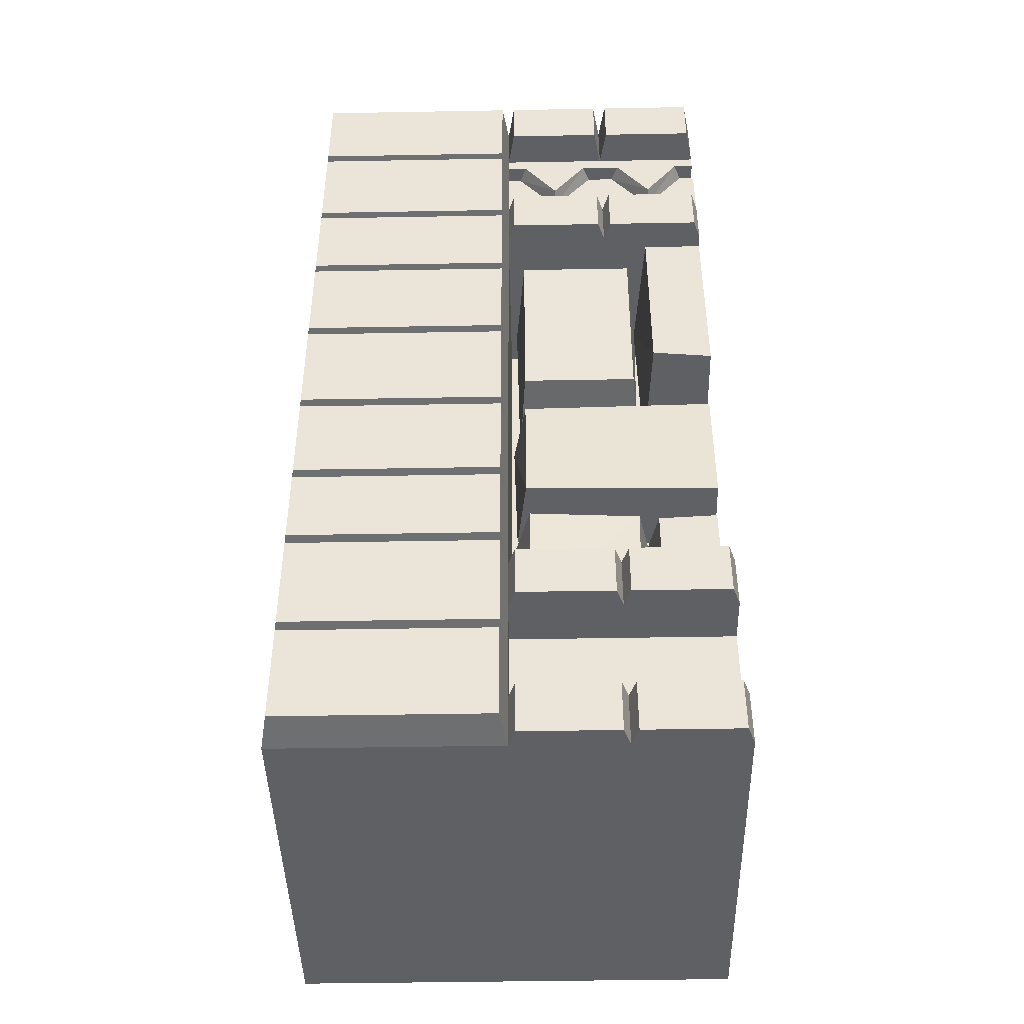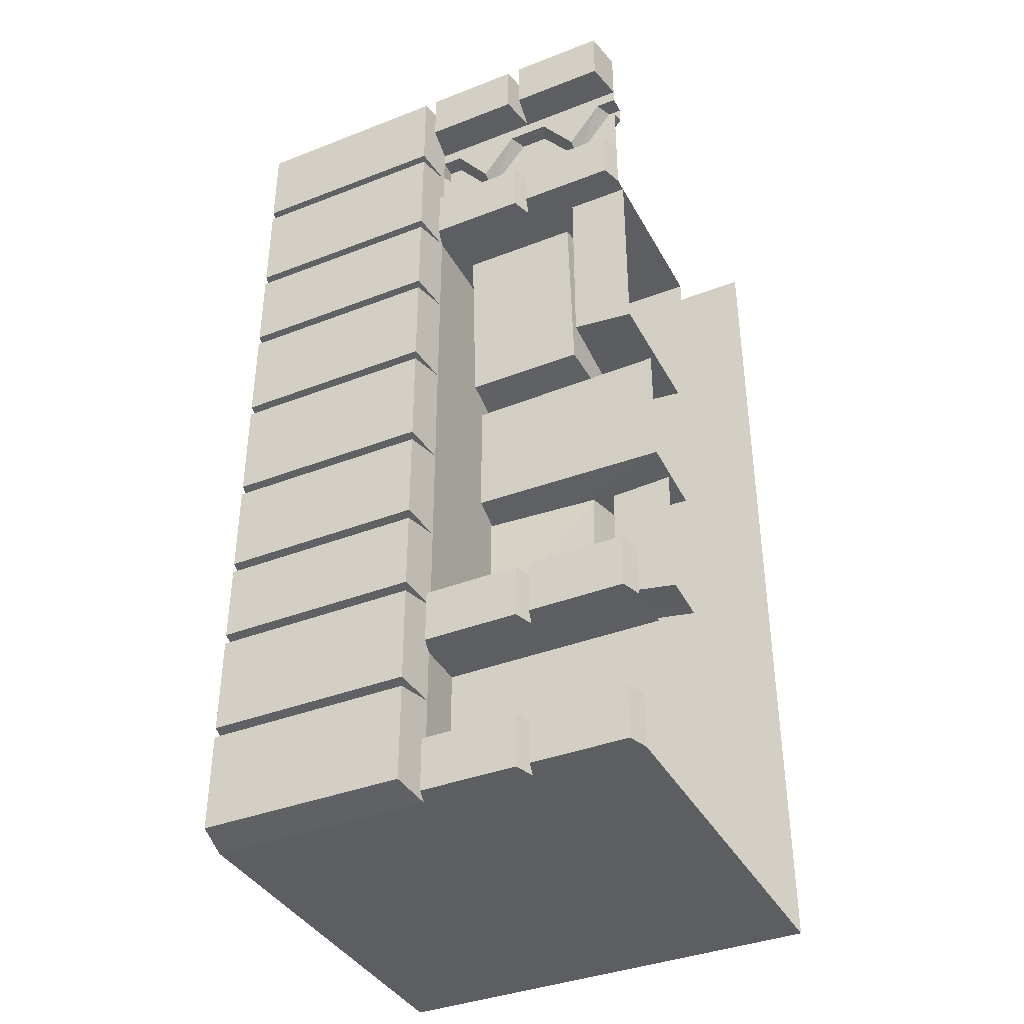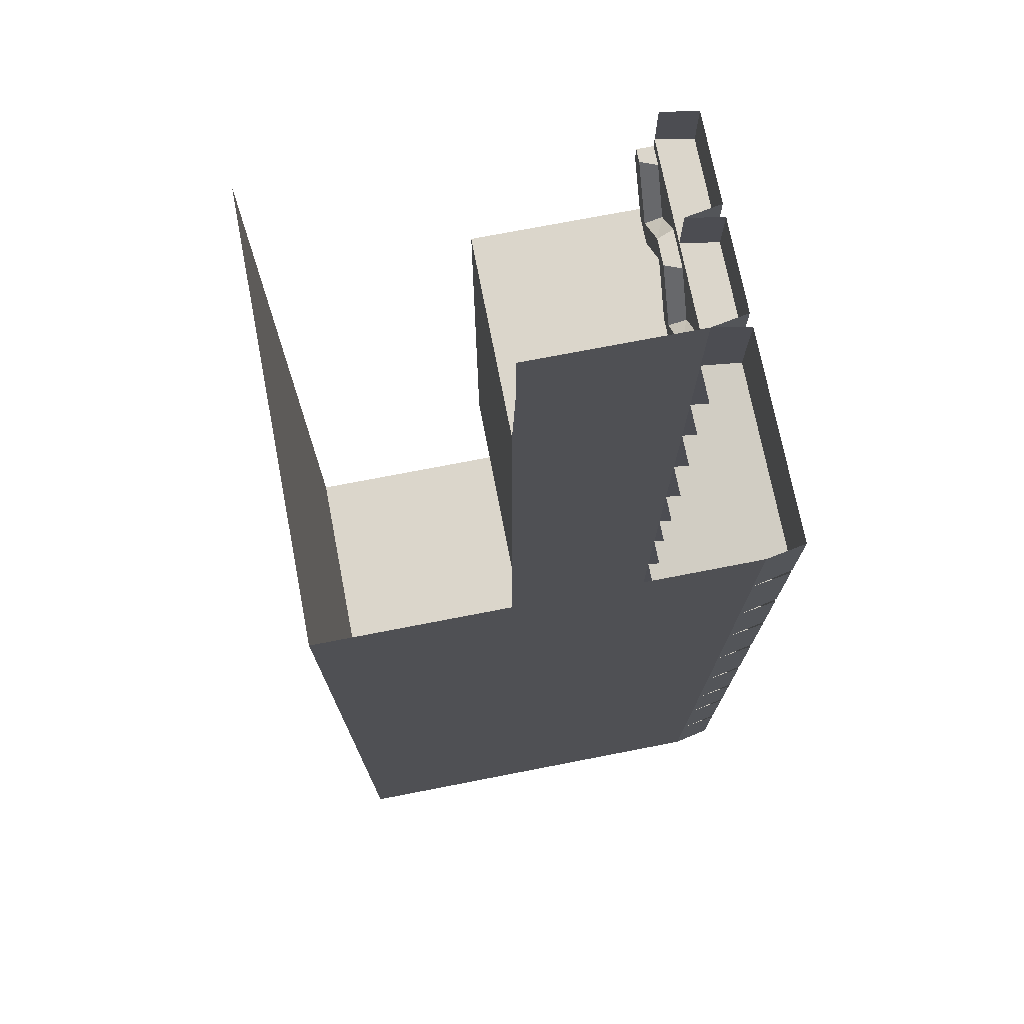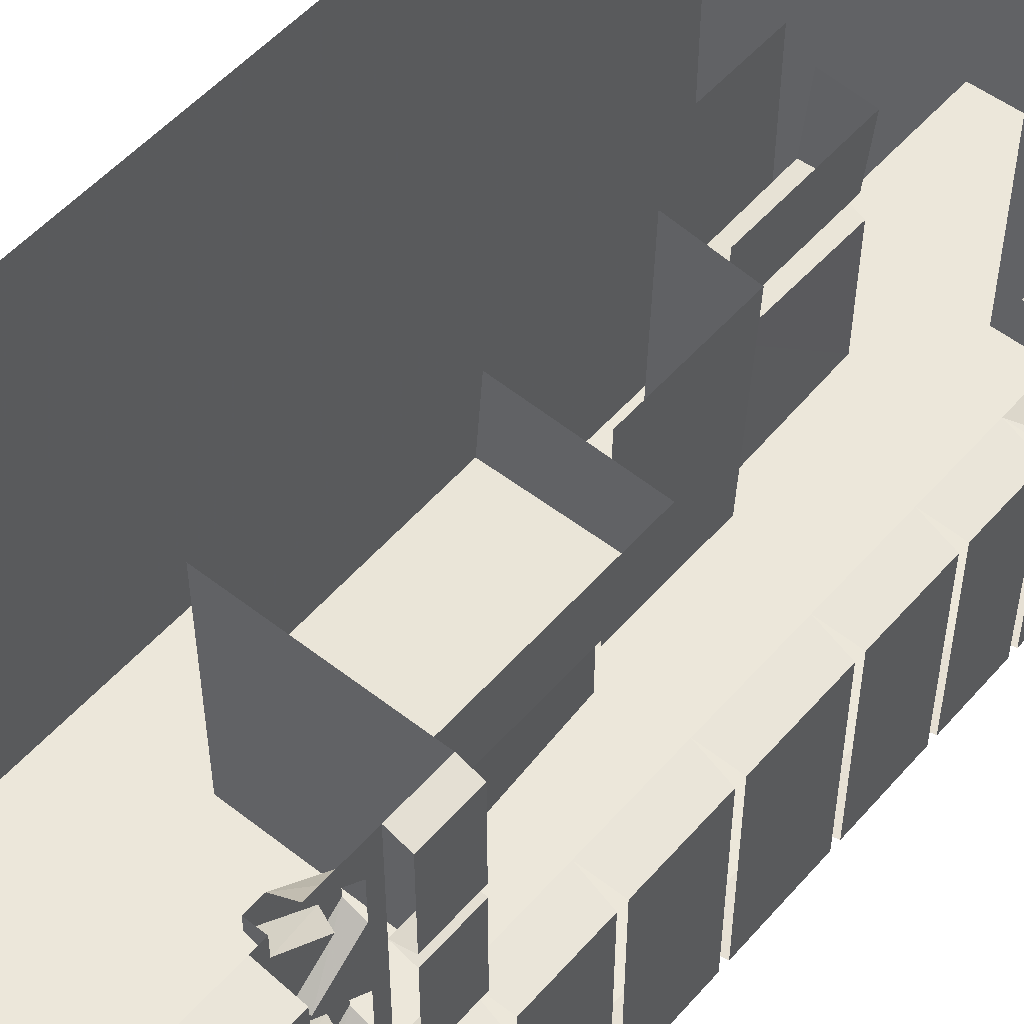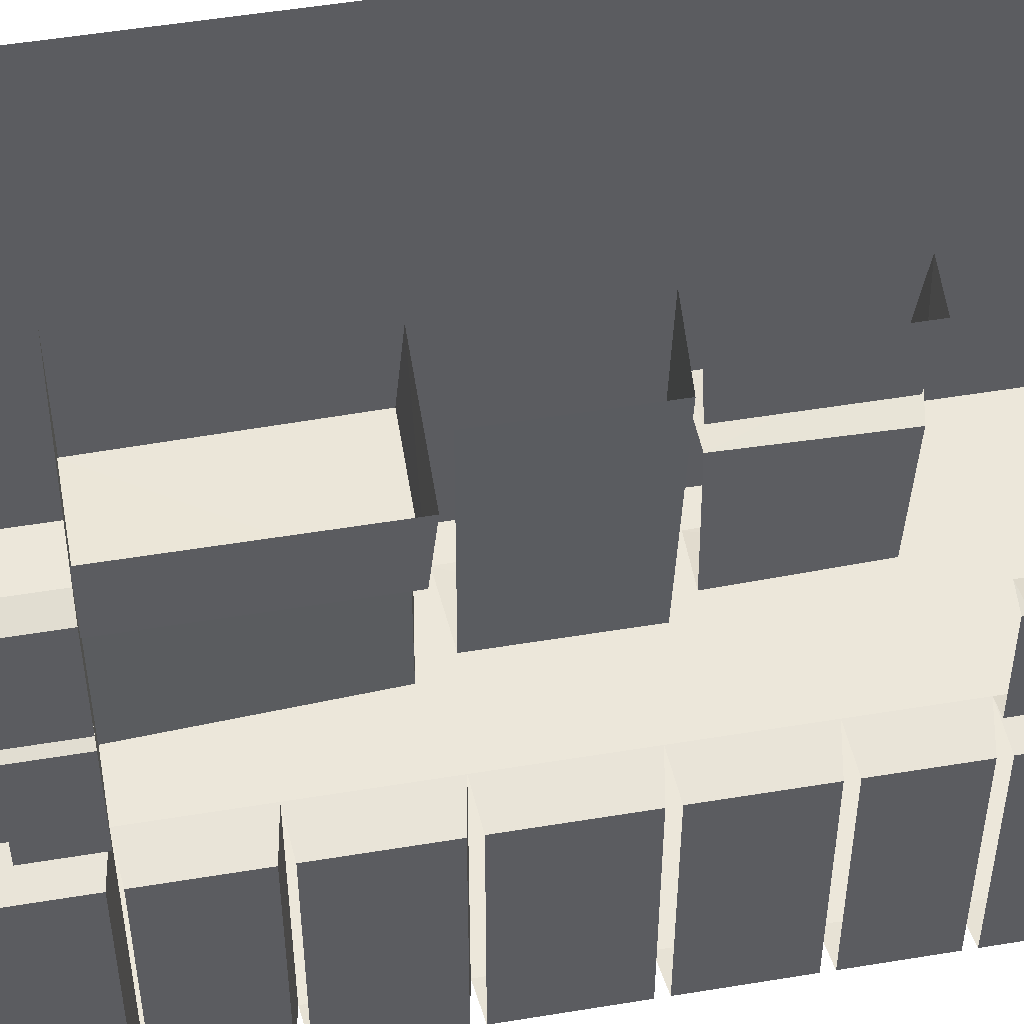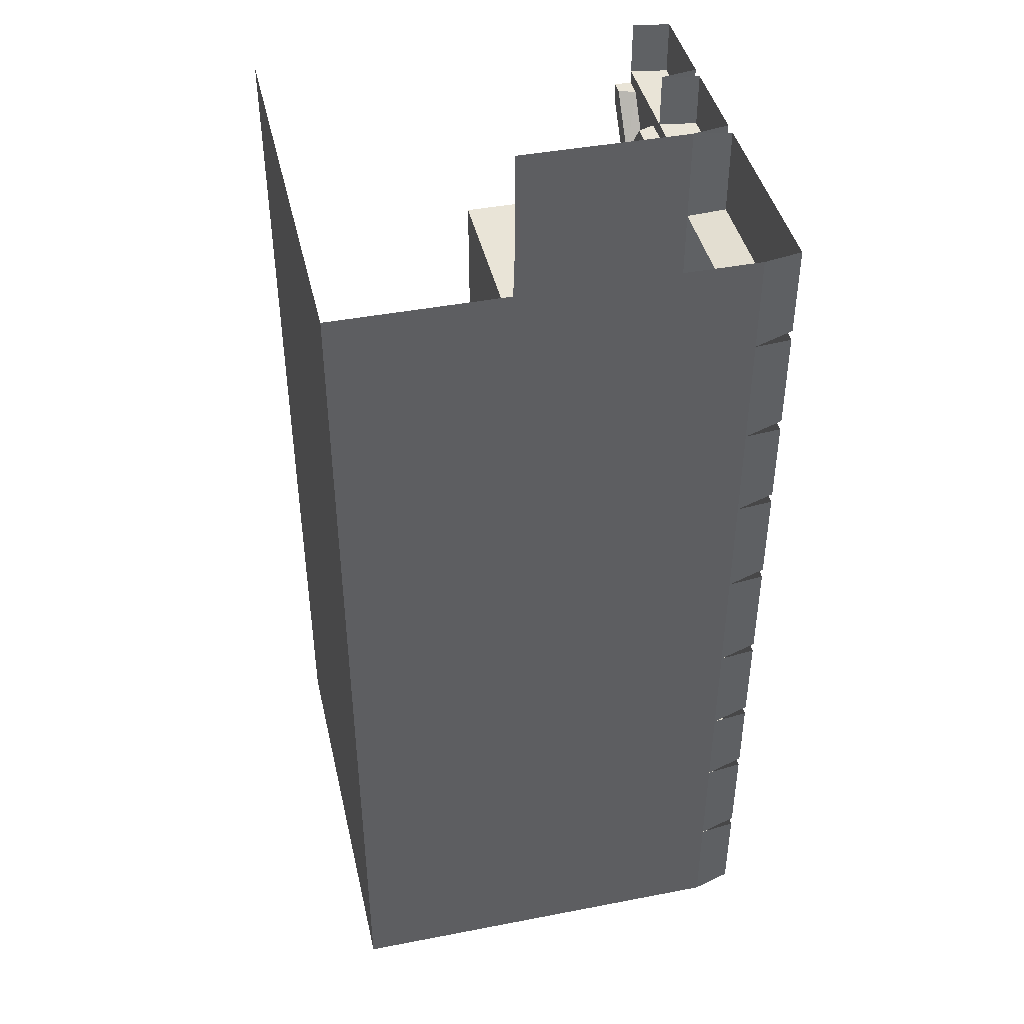
<metadata>
{"format":"obj","ext":"obj","renderer":"f3d","projection":"perspective","resolution":1024,"background":"white","views":[{"elev":-44.2,"azim":-88.8,"up":"+Y"},{"elev":-38.4,"azim":-63.9,"up":"+Y"},{"elev":73.5,"azim":169.0,"up":"+Y"},{"elev":52.7,"azim":-140.0,"up":"+Z"},{"elev":51.3,"azim":-100.2,"up":"+Z"},{"elev":42.9,"azim":167.1,"up":"+Y"}]}
</metadata>
<code>
v -0.1875 -1.555 0.3594
v -0.1875 -1.578 0.5
v -0.1875 -1.266 0.5
v -0.1875 -1.273 0.3594
v -0.07812 -1.266 0.3359
v -0.07812 -1.562 0.3438
v -0.07812 -1.586 0.5
v -0.2031 -1.547 0.04688
v -0.1953 -1.562 0.3047
v -0.1953 -1.273 0.3125
v -0.2109 -1.273 0.04688
v -0.07812 -1.281 0.007812
v -0.07812 -1.586 0.01562
v -0.07812 -1.586 0.3281
v -0.2578 -0.9453 0.5
v -0.25 -0.9453 0.03906
v -0.25 -1.227 0.03906
v -0.2578 -1.242 0.5
v -0.07812 -1.242 0.01562
v -0.07812 -1.258 0.5
v -0.07812 -0.9375 0.007812
v -0.3828 -0.8906 0.3594
v -0.3828 -0.9062 0.5
v -0.3828 -0.4688 0.5
v -0.3828 -0.4688 0.3594
v -0.07812 -0.4688 0.3359
v -0.07812 -0.8984 0.3438
v -0.07812 -0.9141 0.5
v -0.2891 -0.8828 0.03906
v -0.2891 -0.8828 0.3125
v -0.3125 -0.4688 0.3125
v -0.3125 -0.4688 0.03906
v -0.07812 -0.4688 0.01562
v -0.07812 -0.9141 0.02344
v -0.07812 -0.9141 0.3281
v -0.4141 -1.75 0.25
v -0.4609 -1.75 0.2656
v -0.4609 -1.625 0.2656
v -0.4141 -1.625 0.25
v -0.4609 -1.75 0.2344
v -0.4609 -1.75 0.01562
v -0.4141 -1.75 0
v -0.3047 -1.75 0
v -0.3047 -1.75 0.25
v -0.4141 -1.75 0.5
v -0.4609 -1.75 0.4844
v -0.4609 -1.625 0.4844
v -0.4141 -1.625 0.5
v -0.4609 -1.625 0.01562
v -0.4141 -1.625 0
v -0.4609 -1.625 0.2344
v -0.3047 -1.75 0.5
v -0.3047 -2 0.25
v -0.3047 -2 0.5
v -0.3047 -2 0
v -0.4141 -0.4688 0.25
v -0.4609 -0.4688 0.2656
v -0.4609 -0.3438 0.2656
v -0.4141 -0.3438 0.25
v -0.4609 -0.4688 0.2344
v -0.4609 -0.4688 0.01562
v -0.4141 -0.4688 0
v 0 -0.4688 0
v 0 -0.4688 0.25
v -0.4141 -0.4688 0.5
v -0.4609 -0.4688 0.4844
v -0.4609 -0.3438 0.4844
v -0.4141 -0.3438 0.5
v -0.4609 -0.3438 0.01562
v -0.4141 -0.3438 0
v -0.4609 -0.3438 0.2344
v 0 -0.4688 0.5
v 0 -0.6875 0.25
v 0 -0.6875 0.5
v 0 -0.9297 0.25
v 0 -0.9297 0.5
v 0 -1.188 0.25
v 0 -1.188 0.5
v 0 -1.422 0.25
v 0 -1.422 0.5
v 0 -1.625 0.25
v 0 -1.625 0.5
v -0.4141 -2.125 0.25
v -0.4609 -2.125 0.2656
v -0.4609 -2 0.2656
v -0.4141 -2 0.25
v -0.4609 -2.125 0.2344
v -0.4609 -2.125 0.01562
v -0.4141 -2.125 0
v 0.5 -2.125 0.5
v -0.4141 -2.125 0.5
v -0.4609 -2.125 0.4844
v -0.4609 -2 0.4844
v -0.4141 -2 0.5
v -0.4609 -2 0.01562
v -0.4141 -2 0
v -0.4609 -2 0.2344
v -0.4141 -0.2578 0.375
v -0.4141 -0.1562 0.4531
v -0.4141 -0.1562 0.2969
v -0.375 -0.1562 0.2812
v -0.375 -0.2734 0.375
v -0.375 -0.1562 0.4688
v -0.4141 -0.1562 0.5
v -0.4141 -0.125 0.5
v -0.4141 -0.125 0.25
v -0.4141 -0.1562 0.2031
v -0.375 -0.1562 0.2188
v -0.375 -0.1953 0.25
v -0.375 -0.3125 0.3438
v -0.375 -0.3125 0.4062
v -0.375 -0.1953 0.5
v -0.375 -0.1562 0.5
v -0.4141 -0.2578 0.125
v -0.4141 -0.1562 0.04688
v -0.375 -0.1562 0.03125
v -0.375 -0.2734 0.125
v -0.375 -0.3125 0.1562
v -0.4141 -0.3125 0.1719
v -0.4141 -0.2109 0.25
v -0.4141 -0.3125 0.3281
v -0.4141 -0.3438 0.1719
v -0.4141 -0.3438 0.3281
v -0.4141 -0.3125 0.4219
v -0.4141 -0.3438 0.4219
v -0.4141 -0.3125 0.5
v -0.4141 -0.2109 0.5
v -0.4141 -0.2109 0
v -0.4141 -0.3125 0
v -0.4141 -0.3125 0.07812
v -0.375 -0.3125 0.09375
v -0.375 -0.1953 0
v -0.375 -0.1562 0
v -0.4141 -0.1562 0
v -0.4141 -0.125 0
v -0.5 -0.125 0.01562
v -0.5 0 0.01562
v -0.4141 0 0
v -0.4141 -0.3438 0.07812
v -0.5 -0.125 0.2656
v -0.5 0 0.2656
v -0.4141 0 0.25
v -0.5 -0.125 0.2344
v -0.5 0 0.2344
v -0.5 -0.125 0.4844
v -0.4141 0 0.5
v -0.5 0 0.4844
v 0 -0.6875 0
v 0 -0.9297 0
v 0 -1.188 0
v 0 -1.422 0
v 0 -1.625 0
v -0.4141 -0.2188 -0.5
v -0.5 -0.2031 -0.4844
v -0.5 0 -0.4844
v -0.4141 0 -0.5
v 0.5 0 -0.5
v 0.5 -0.2188 -0.5
v -0.4141 -0.4688 -0.5
v -0.5 -0.2266 -0.4844
v -0.5 -0.4531 -0.4844
v -0.5 -0.2266 -0.01562
v -0.5 -0.4531 -0.01562
v -0.4141 -0.2188 0
v -0.007812 -0.2188 0
v -0.5 -0.2031 -0.01562
v -0.5 0 -0.01562
v -0.007812 0 0
v 0.5 -0.4688 -0.5
v -0.4141 -0.6875 -0.5
v -0.5 -0.4766 -0.4844
v -0.5 -0.6719 -0.4844
v -0.5 -0.4766 -0.01562
v -0.5 -0.6719 -0.01562
v -0.4141 -0.6875 0
v 0.5 -0.6875 -0.5
v -0.4141 -0.9297 -0.5
v -0.5 -0.6953 -0.4844
v -0.5 -0.9141 -0.4844
v -0.5 -0.6953 -0.01562
v -0.5 -0.9141 -0.01562
v -0.4141 -0.9297 0
v 0.5 -0.9297 -0.5
v -0.4141 -1.188 -0.5
v -0.5 -0.9375 -0.4844
v -0.5 -1.172 -0.4844
v -0.5 -0.9375 -0.01562
v -0.5 -1.172 -0.01562
v -0.4141 -1.188 0
v 0.5 -1.188 -0.5
v -0.4141 -1.422 -0.5
v -0.5 -1.195 -0.4844
v -0.5 -1.406 -0.4844
v -0.5 -1.195 -0.01562
v -0.5 -1.406 -0.01562
v -0.4141 -1.422 0
v 0.5 -1.422 -0.5
v -0.4141 -1.625 -0.5
v -0.5 -1.43 -0.4844
v -0.5 -1.609 -0.4844
v -0.5 -1.43 -0.01562
v -0.5 -1.609 -0.01562
v 0.5 -1.625 -0.5
v -0.4141 -1.875 -0.5
v -0.5 -1.633 -0.4844
v -0.5 -1.859 -0.4844
v -0.5 -1.633 -0.01562
v -0.5 -1.859 -0.01562
v -0.4141 -1.875 0
v 0 -1.875 0
v 0.5 -1.875 -0.5
v -0.4141 -2.125 -0.5
v -0.5 -1.883 -0.4844
v -0.5 -2.109 -0.4844
v -0.5 -1.883 -0.01562
v -0.5 -2.109 -0.01562
v 0 -2.117 0
v 0.5 -2.125 -0.5
v 0.5 -1.875 0.5
v 0.5 -1.625 0.5
v 0.5 -1.422 0.5
v 0.5 -1.188 0.5
v 0.5 -0.9297 0.5
v 0.5 -0.6875 0.5
v 0.5 -0.4688 0.5
v 0.5 -0.2188 0.5
v 0.5 0 0.5
f 1 2 3
f 1 3 4
f 8 9 10
f 8 10 11
f 15 16 17
f 15 17 18
f 22 23 24
f 22 24 25
f 29 30 31
f 29 31 32
f 37 46 47
f 37 47 38
f 40 51 41
f 41 51 49
f 57 66 67
f 57 67 58
f 60 71 61
f 61 71 69
f 83 89 90
f 83 90 91
f 84 92 93
f 84 93 85
f 87 97 88
f 88 97 95
f 98 99 100
f 99 104 105
f 99 105 100
f 100 105 106
f 100 106 107
f 114 107 115
f 121 120 119
f 121 119 122
f 121 122 123
f 121 123 124
f 124 123 125
f 124 125 126
f 124 126 127
f 128 129 130
f 134 115 135
f 135 115 106
f 115 107 106
f 70 139 130
f 70 130 129
f 139 122 119
f 139 119 130
f 125 68 126
f 136 143 144
f 136 144 137
f 145 147 140
f 140 147 141
f 160 161 162
f 162 161 163
f 166 167 154
f 154 167 155
f 171 172 173
f 173 172 174
f 178 179 180
f 180 179 181
f 185 186 187
f 187 186 188
f 192 193 194
f 194 193 195
f 199 200 201
f 201 200 202
f 205 206 207
f 207 206 208
f 213 214 215
f 215 214 216
f 89 212 218
f 89 218 90
f 1 4 5
f 1 5 6
f 8 11 12
f 8 12 13
f 9 14 10
f 10 14 5
f 21 19 17
f 21 17 16
f 22 25 26
f 22 26 27
f 29 32 33
f 29 33 34
f 30 35 31
f 31 35 26
f 36 37 38
f 36 38 39
f 36 39 40
f 46 45 48
f 46 48 47
f 42 41 49
f 42 49 50
f 40 39 51
f 52 44 53
f 52 53 54
f 44 43 55
f 44 55 53
f 56 57 58
f 56 58 59
f 56 59 60
f 66 65 68
f 66 68 67
f 62 61 69
f 62 69 70
f 60 59 71
f 83 84 85
f 83 85 86
f 83 86 87
f 92 91 94
f 92 94 93
f 89 88 95
f 89 95 96
f 87 86 97
f 98 100 101
f 98 101 102
f 98 102 99
f 99 102 103
f 99 103 104
f 100 107 108
f 100 108 101
f 103 113 104
f 114 115 116
f 114 116 117
f 114 117 107
f 107 117 108
f 109 118 119
f 109 119 120
f 109 120 110
f 110 120 121
f 124 127 112
f 124 112 111
f 128 130 131
f 128 131 132
f 133 116 115
f 133 115 134
f 135 136 137
f 135 137 138
f 106 140 141
f 106 141 142
f 106 142 143
f 145 105 146
f 145 146 147
f 143 142 144
f 153 154 155
f 153 155 156
f 153 156 157
f 153 157 158
f 153 158 159
f 153 159 160
f 160 159 161
f 162 163 164
f 164 163 62
f 164 62 63
f 164 63 165
f 164 165 138
f 164 138 166
f 166 138 167
f 138 165 168
f 159 158 169
f 159 169 170
f 159 170 171
f 171 170 172
f 173 174 62
f 62 174 175
f 62 175 148
f 62 148 63
f 170 169 176
f 170 176 177
f 170 177 178
f 178 177 179
f 180 181 175
f 175 181 182
f 175 182 149
f 175 149 148
f 177 176 183
f 177 183 184
f 177 184 185
f 185 184 186
f 187 188 182
f 182 188 189
f 182 189 150
f 182 150 149
f 184 183 190
f 184 190 191
f 184 191 192
f 192 191 193
f 194 195 189
f 189 195 196
f 189 196 151
f 189 151 150
f 191 190 197
f 191 197 198
f 191 198 199
f 199 198 200
f 201 202 196
f 196 202 50
f 196 50 152
f 196 152 151
f 198 197 203
f 198 203 204
f 198 204 205
f 205 204 206
f 207 208 50
f 50 208 209
f 50 209 210
f 50 210 152
f 204 203 211
f 204 211 212
f 204 212 213
f 213 212 214
f 215 216 209
f 209 216 89
f 209 89 217
f 209 217 210
f 212 211 218
f 1 6 7
f 1 7 2
f 8 13 14
f 8 14 9
f 18 17 19
f 18 19 20
f 22 27 28
f 22 28 23
f 29 34 35
f 29 35 30
f 36 40 41
f 36 41 42
f 36 42 43
f 36 43 44
f 36 44 45
f 36 45 37
f 37 45 46
f 45 44 52
f 56 60 61
f 56 61 62
f 56 62 63
f 56 63 64
f 56 64 65
f 56 65 57
f 57 65 66
f 65 64 72
f 83 87 88
f 83 88 89
f 83 91 84
f 84 91 92
f 101 108 109
f 101 109 102
f 102 109 110
f 102 110 111
f 102 111 103
f 103 111 112
f 103 112 113
f 108 117 118
f 108 118 109
f 132 131 117
f 132 117 116
f 132 116 133
f 135 106 136
f 117 131 118
f 106 143 136
f 145 140 105
f 105 140 106
f 164 166 154
f 164 154 153
f 62 163 161
f 62 161 159
f 175 174 172
f 175 172 170
f 182 181 179
f 182 179 177
f 189 188 186
f 189 186 184
f 196 195 193
f 196 193 191
f 50 202 200
f 50 200 198
f 209 208 206
f 209 206 204
f 89 216 214
f 89 214 212
f 72 64 73
f 72 73 74
f 74 73 75
f 74 75 76
f 76 75 77
f 76 77 78
f 78 77 79
f 78 79 80
f 80 79 81
f 80 81 82
f 64 63 148
f 64 148 73
f 73 148 149
f 73 149 75
f 75 149 150
f 75 150 77
f 77 150 151
f 77 151 79
f 79 151 152
f 79 152 81
f 90 218 211
f 90 211 219
f 219 211 203
f 219 203 220
f 220 203 197
f 220 197 221
f 221 197 190
f 221 190 222
f 222 190 183
f 222 183 223
f 223 183 176
f 223 176 224
f 224 176 169
f 224 169 225
f 225 169 158
f 225 158 226
f 226 158 157
f 226 157 227

</code>
